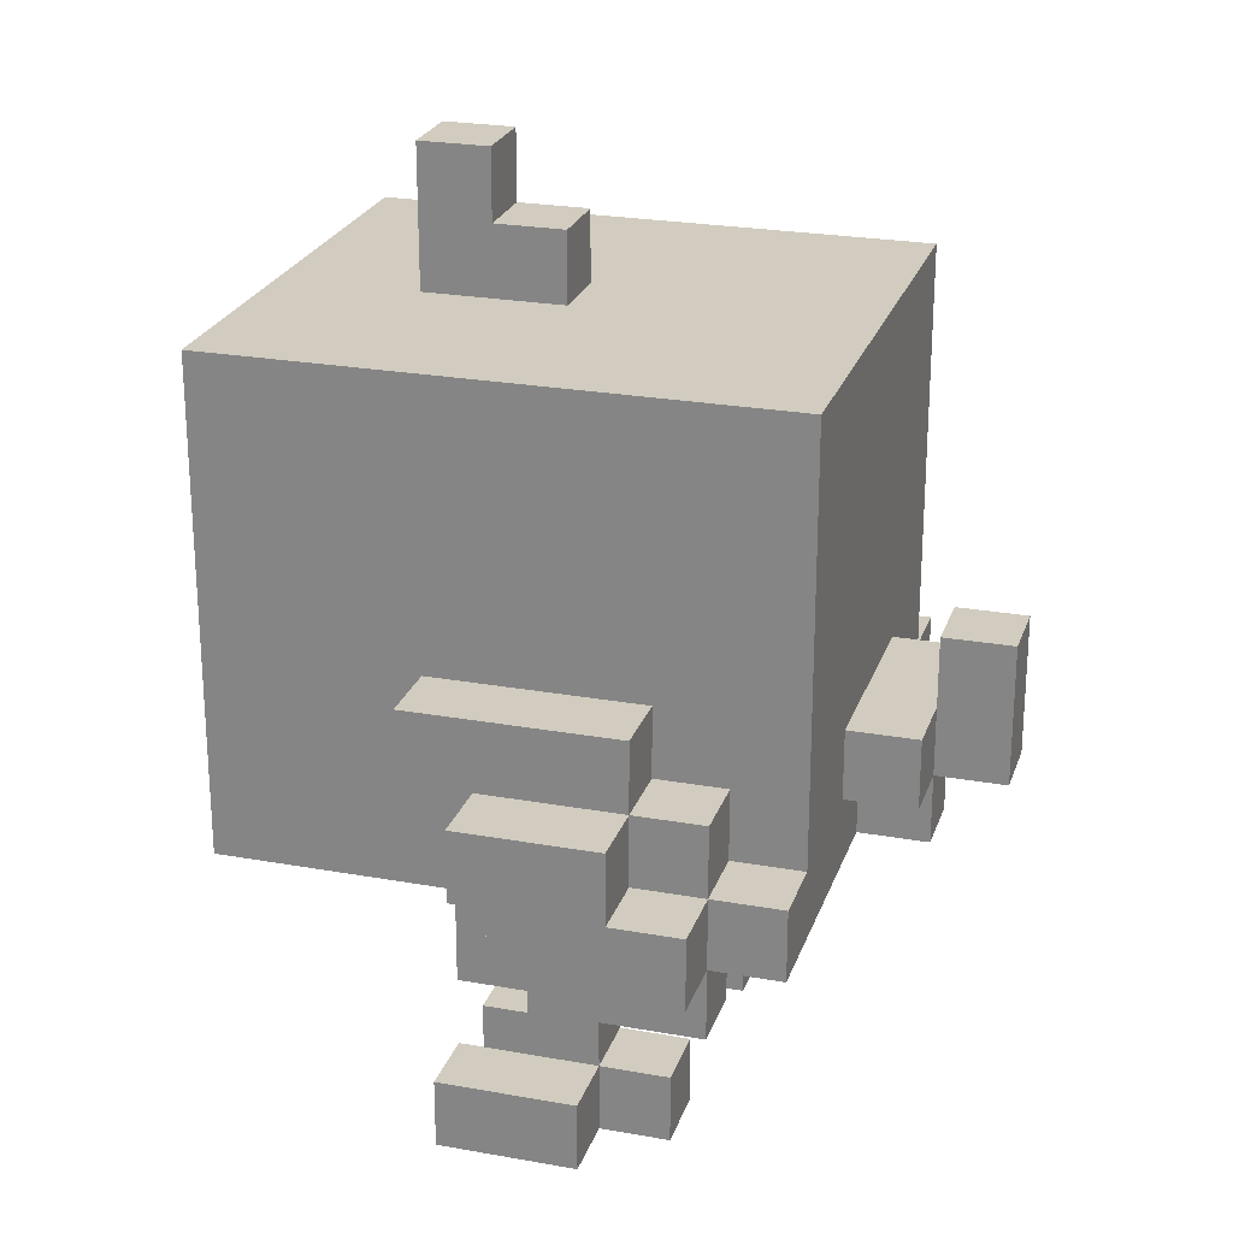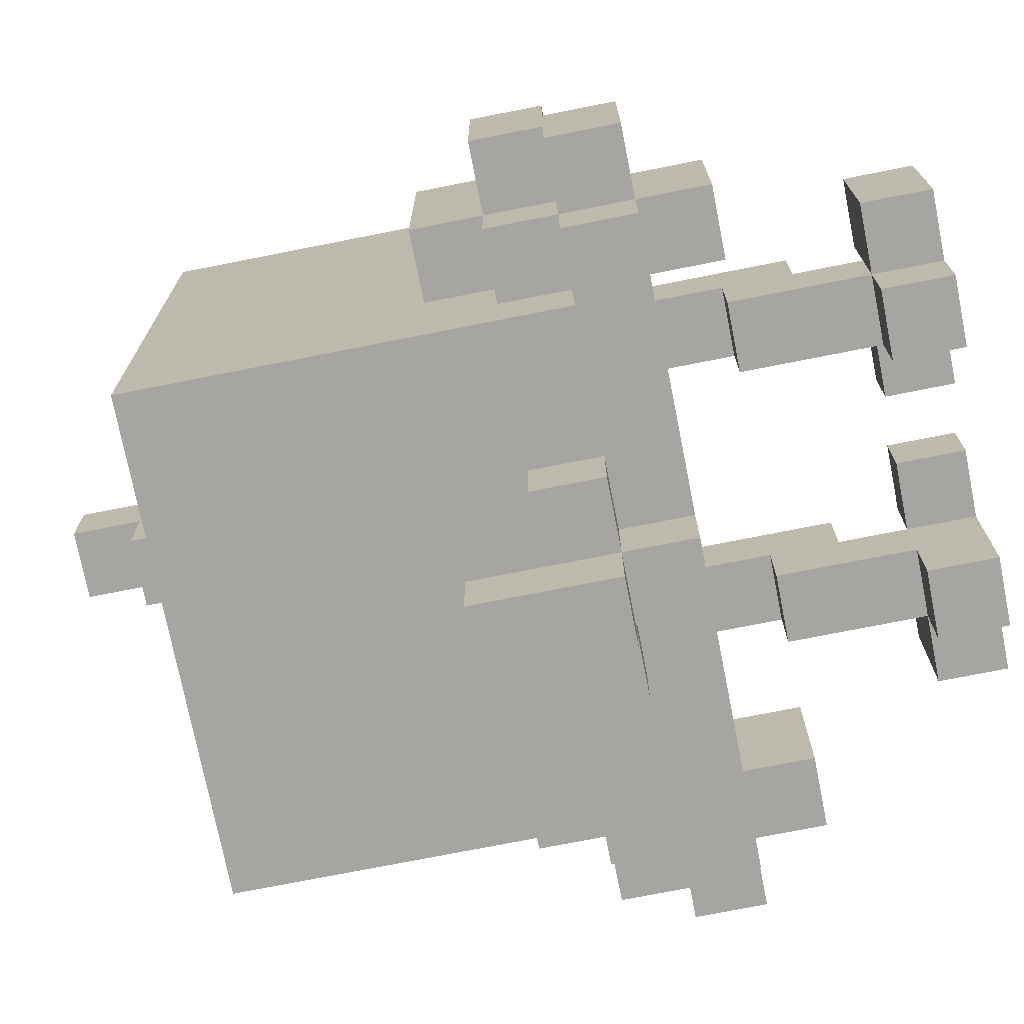
<metadata>
{"format":"obj","ext":"obj","renderer":"f3d","projection":"perspective","resolution":1024,"background":"white","views":[{"elev":24.2,"azim":106.6,"up":"+Y"},{"elev":-73.8,"azim":-78.8,"up":"+Z"}]}
</metadata>
<code>
o
v -0.5 0.4 0.3
v -0.5 0.4 0.1
v -0.5 0.5 0.4
v -0.5 0.5 0.3
v -0.5 0.5 0.2
v -0.5 0.5 0.1
v -0.5 0.6 0.4
v -0.5 0.6 0.2
v -0.4 0.3 0.3
v -0.4 0.3 0.1
v -0.4 0.4 0.4
v -0.4 0.4 0.3
v -0.4 0.4 0.1
v -0.4 0.4 0
v -0.4 0.5 0.5
v -0.4 0.5 0.4
v -0.4 0.5 0.3
v -0.4 0.5 0.2
v -0.4 0.5 0.1
v -0.4 0.5 0
v -0.4 0.6 0.4
v -0.4 0.6 0.2
v -0.4 0.6 0.1
v -0.4 0.7 0.5
v -0.4 0.7 0.2
v -0.3 0 0.5
v -0.3 0 0.3
v -0.3 0.1 0.5
v -0.3 0.1 0.3
v -0.3 0.4 0.8
v -0.3 0.4 0.4
v -0.3 0.5 0.5
v -0.3 0.5 0.4
v -0.3 0.5 0.1
v -0.3 0.5 0
v -0.3 0.6 0.2
v -0.3 0.6 0.1
v -0.3 0.7 0.8
v -0.3 0.7 0.5
v -0.3 0.7 0.4
v -0.3 0.7 0.2
v -0.3 0.9 0.8
v -0.3 0.9 0.7
v -0.3 1 0.8
v -0.3 1 0.7
v -0.3 1.1 0.8
v -0.3 1.1 0.4
v -0.3 1.1 0
v -0.2 0 0.3
v -0.2 0 0.2
v -0.2 0.1 0.4
v -0.2 0.1 0.3
v -0.2 0.1 0.2
v -0.2 0.2 0.5
v -0.2 0.2 0.4
v -0.2 0.3 0.4
v -0.2 0.3 0.3
v -0.2 0.4 0.5
v -0.2 0.4 0.4
v -0.1 0 0.5
v -0.1 0 0.4
v -0.1 0.1 0.5
v -0.1 0.1 0.4
v -0.1 0.5 0
v -0.1 0.5 -0.1
v -0.1 0.6 0
v -0.1 0.6 -0.1
v 0 0.4 0
v 0 0.4 -0.1
v 0 0.5 0
v 0 0.5 -0.1
v 0 0.5 -0.2
v 0 0.6 -0.1
v 0 0.7 0.9
v 0 0.7 0.8
v 0 0.7 -0.1
v 0 0.7 -0.2
v 0 0.8 0.9
v 0 0.8 0.8
v 0 1.1 0.6
v 0 1.1 0.4
v 0 1.2 0.5
v 0 1.2 0.4
v 0 1.3 0.6
v 0 1.3 0.5
v 0.1 0 0.5
v 0.1 0 0.4
v 0.1 0.1 0.5
v 0.1 0.1 0.4
v 0.2 0 0.4
v 0.2 0 0.2
v 0.2 0.1 0.4
v 0.2 0.1 0.3
v 0.2 0.1 0.2
v 0.2 0.2 0.5
v 0.2 0.2 0.4
v 0.2 0.3 0.4
v 0.2 0.3 0.3
v 0.2 0.4 0.5
v 0.2 0.4 0.4
v 0.3 0 0.5
v 0.3 0 0.4
v 0.3 0.1 0.5
v 0.3 0.1 0.4
v 0.4 0.3 0.3
v 0.4 0.3 0.1
v 0.4 0.4 0.3
v 0.4 0.4 0.1
v -0.3 0.3 0.3
v -0.3 0.3 0.1
v -0.3 0.4 0.3
v -0.3 0.4 0.1
v -0.2 0 0.5
v -0.2 0 0.4
v -0.2 0.1 0.5
v -0.2 0.1 0.4
v -0.1 0 0.4
v -0.1 0 0.2
v -0.1 0.1 0.4
v -0.1 0.1 0.3
v -0.1 0.1 0.2
v -0.1 0.2 0.5
v -0.1 0.2 0.4
v -0.1 0.3 0.4
v -0.1 0.3 0.3
v -0.1 0.4 0.5
v -0.1 0.4 0.4
v 0 0 0.5
v 0 0 0.4
v 0 0.1 0.5
v 0 0.1 0.4
v 0.1 0.4 0
v 0.1 0.4 -0.1
v 0.1 0.5 0
v 0.1 0.5 -0.1
v 0.1 0.5 -0.2
v 0.1 0.6 -0.1
v 0.1 0.7 0.9
v 0.1 0.7 0.8
v 0.1 0.7 -0.1
v 0.1 0.7 -0.2
v 0.1 0.8 0.9
v 0.1 0.8 0.8
v 0.1 1.1 0.6
v 0.1 1.1 0.4
v 0.1 1.2 0.5
v 0.1 1.2 0.4
v 0.1 1.3 0.6
v 0.1 1.3 0.5
v 0.2 0 0.5
v 0.2 0 0.4
v 0.2 0.1 0.5
v 0.2 0.1 0.4
v 0.2 0.5 0
v 0.2 0.5 -0.1
v 0.2 0.6 0
v 0.2 0.6 -0.1
v 0.3 0 0.3
v 0.3 0 0.2
v 0.3 0.1 0.4
v 0.3 0.1 0.3
v 0.3 0.1 0.2
v 0.3 0.2 0.5
v 0.3 0.2 0.4
v 0.3 0.3 0.4
v 0.3 0.3 0.3
v 0.3 0.4 0.5
v 0.3 0.4 0.4
v 0.4 0 0.5
v 0.4 0 0.3
v 0.4 0.1 0.5
v 0.4 0.1 0.3
v 0.4 0.4 0.8
v 0.4 0.4 0.4
v 0.4 0.5 0.5
v 0.4 0.5 0.4
v 0.4 0.5 0.1
v 0.4 0.5 0
v 0.4 0.6 0.2
v 0.4 0.6 0.1
v 0.4 0.7 0.8
v 0.4 0.7 0.5
v 0.4 0.7 0.4
v 0.4 0.7 0.2
v 0.4 0.9 0.8
v 0.4 0.9 0.7
v 0.4 1 0.8
v 0.4 1 0.7
v 0.4 1.1 0.8
v 0.4 1.1 0.4
v 0.4 1.1 0
v 0.5 0.3 0.3
v 0.5 0.3 0.1
v 0.5 0.4 0.4
v 0.5 0.4 0.3
v 0.5 0.4 0.1
v 0.5 0.4 0
v 0.5 0.5 0.5
v 0.5 0.5 0.4
v 0.5 0.5 0.3
v 0.5 0.5 0.2
v 0.5 0.5 0.1
v 0.5 0.5 0
v 0.5 0.6 0.4
v 0.5 0.6 0.2
v 0.5 0.6 0.1
v 0.5 0.7 0.5
v 0.5 0.7 0.2
v 0.6 0.4 0.3
v 0.6 0.4 0.1
v 0.6 0.5 0.4
v 0.6 0.5 0.3
v 0.6 0.5 0.2
v 0.6 0.5 0.1
v 0.6 0.6 0.4
v 0.6 0.6 0.2
v 0 0.7 0.9
v 0 0.8 0.9
v 0.1 0.7 0.9
v 0.1 0.8 0.9
v -0.3 0.4 0.8
v -0.3 0.7 0.8
v -0.3 0.9 0.8
v -0.3 1 0.8
v -0.3 1.1 0.8
v -0.2 0.9 0.8
v -0.2 1 0.8
v 0 0.7 0.8
v 0 0.8 0.8
v 0.1 0.7 0.8
v 0.1 0.8 0.8
v 0.3 0.9 0.8
v 0.3 1 0.8
v 0.4 0.4 0.8
v 0.4 0.7 0.8
v 0.4 0.9 0.8
v 0.4 1 0.8
v 0.4 1.1 0.8
v 0 1.1 0.6
v 0 1.3 0.6
v 0.1 1.1 0.6
v 0.1 1.3 0.6
v -0.4 0.5 0.5
v -0.4 0.7 0.5
v -0.3 0 0.5
v -0.3 0.1 0.5
v -0.3 0.5 0.5
v -0.3 0.7 0.5
v -0.2 0 0.5
v -0.2 0.1 0.5
v -0.2 0.2 0.5
v -0.2 0.4 0.5
v -0.1 0 0.5
v -0.1 0.1 0.5
v -0.1 0.2 0.5
v -0.1 0.4 0.5
v 0 0 0.5
v 0 0.1 0.5
v 0.1 0 0.5
v 0.1 0.1 0.5
v 0.2 0 0.5
v 0.2 0.1 0.5
v 0.2 0.2 0.5
v 0.2 0.4 0.5
v 0.3 0 0.5
v 0.3 0.1 0.5
v 0.3 0.2 0.5
v 0.3 0.4 0.5
v 0.4 0 0.5
v 0.4 0.1 0.5
v 0.4 0.5 0.5
v 0.4 0.7 0.5
v 0.5 0.5 0.5
v 0.5 0.7 0.5
v -0.5 0.5 0.4
v -0.5 0.6 0.4
v -0.4 0.4 0.4
v -0.4 0.5 0.4
v -0.4 0.6 0.4
v -0.3 0.4 0.4
v -0.3 0.5 0.4
v -0.2 0 0.4
v -0.2 0.1 0.4
v -0.2 0.2 0.4
v -0.1 0 0.4
v -0.1 0.1 0.4
v -0.1 0.2 0.4
v 0.2 0 0.4
v 0.2 0.1 0.4
v 0.2 0.2 0.4
v 0.3 0 0.4
v 0.3 0.1 0.4
v 0.3 0.2 0.4
v 0.4 0.4 0.4
v 0.4 0.5 0.4
v 0.5 0.4 0.4
v 0.5 0.5 0.4
v 0.5 0.6 0.4
v 0.6 0.5 0.4
v 0.6 0.6 0.4
v -0.5 0.4 0.3
v -0.5 0.5 0.3
v -0.4 0.3 0.3
v -0.4 0.4 0.3
v -0.4 0.5 0.3
v -0.3 0.3 0.3
v -0.3 0.4 0.3
v 0.4 0.3 0.3
v 0.4 0.4 0.3
v 0.5 0.3 0.3
v 0.5 0.4 0.3
v 0.5 0.5 0.3
v 0.6 0.4 0.3
v 0.6 0.5 0.3
v 0 0.6 -0.1
v 0 0.7 -0.1
v 0.1 0.6 -0.1
v 0.1 0.7 -0.1
v 0 1.2 0.5
v 0 1.3 0.5
v 0.1 1.2 0.5
v 0.1 1.3 0.5
v -0.2 0.3 0.4
v -0.2 0.4 0.4
v -0.1 0 0.4
v -0.1 0.1 0.4
v -0.1 0.3 0.4
v -0.1 0.4 0.4
v 0 0 0.4
v 0 0.1 0.4
v 0 1.1 0.4
v 0 1.2 0.4
v 0.1 0 0.4
v 0.1 0.1 0.4
v 0.1 1.1 0.4
v 0.1 1.2 0.4
v 0.2 0 0.4
v 0.2 0.1 0.4
v 0.2 0.3 0.4
v 0.2 0.4 0.4
v 0.3 0.3 0.4
v 0.3 0.4 0.4
v -0.3 0 0.3
v -0.3 0.1 0.3
v -0.2 0 0.3
v -0.2 0.1 0.3
v -0.2 0.3 0.3
v -0.1 0.1 0.3
v -0.1 0.3 0.3
v 0.2 0.1 0.3
v 0.2 0.3 0.3
v 0.3 0 0.3
v 0.3 0.1 0.3
v 0.3 0.3 0.3
v 0.4 0 0.3
v 0.4 0.1 0.3
v -0.5 0.5 0.2
v -0.5 0.6 0.2
v -0.4 0.5 0.2
v -0.4 0.6 0.2
v -0.4 0.7 0.2
v -0.3 0.6 0.2
v -0.3 0.7 0.2
v -0.2 0 0.2
v -0.2 0.1 0.2
v -0.1 0 0.2
v -0.1 0.1 0.2
v 0.2 0 0.2
v 0.2 0.1 0.2
v 0.3 0 0.2
v 0.3 0.1 0.2
v 0.4 0.6 0.2
v 0.4 0.7 0.2
v 0.5 0.5 0.2
v 0.5 0.6 0.2
v 0.5 0.7 0.2
v 0.6 0.5 0.2
v 0.6 0.6 0.2
v -0.5 0.4 0.1
v -0.5 0.5 0.1
v -0.4 0.3 0.1
v -0.4 0.4 0.1
v -0.4 0.5 0.1
v -0.4 0.6 0.1
v -0.3 0.3 0.1
v -0.3 0.4 0.1
v -0.3 0.5 0.1
v -0.3 0.6 0.1
v 0.4 0.3 0.1
v 0.4 0.4 0.1
v 0.4 0.5 0.1
v 0.4 0.6 0.1
v 0.5 0.3 0.1
v 0.5 0.4 0.1
v 0.5 0.5 0.1
v 0.5 0.6 0.1
v 0.6 0.4 0.1
v 0.6 0.5 0.1
v -0.4 0.4 0
v -0.4 0.5 0
v -0.3 0.4 0
v -0.3 0.5 0
v -0.3 1.1 0
v -0.1 0.5 0
v -0.1 0.6 0
v 0 0.4 0
v 0 0.5 0
v 0.1 0.4 0
v 0.1 0.5 0
v 0.2 0.5 0
v 0.2 0.6 0
v 0.4 0.4 0
v 0.4 0.5 0
v 0.4 1.1 0
v 0.5 0.4 0
v 0.5 0.5 0
v -0.1 0.5 -0.1
v -0.1 0.6 -0.1
v 0 0.4 -0.1
v 0 0.5 -0.1
v 0 0.6 -0.1
v 0.1 0.4 -0.1
v 0.1 0.5 -0.1
v 0.1 0.6 -0.1
v 0.2 0.5 -0.1
v 0.2 0.6 -0.1
v 0 0.5 -0.2
v 0 0.7 -0.2
v 0.1 0.5 -0.2
v 0.1 0.7 -0.2
v -0.3 0 0.5
v -0.2 0 0.5
v -0.1 0 0.5
v 0 0 0.5
v 0.1 0 0.5
v 0.2 0 0.5
v 0.3 0 0.5
v 0.4 0 0.5
v -0.2 0 0.4
v -0.1 0 0.4
v 0 0 0.4
v 0.1 0 0.4
v 0.2 0 0.4
v 0.3 0 0.4
v -0.3 0 0.3
v -0.2 0 0.3
v 0.3 0 0.3
v 0.4 0 0.3
v -0.2 0 0.2
v -0.1 0 0.2
v 0.2 0 0.2
v 0.3 0 0.2
v -0.2 0.2 0.5
v -0.1 0.2 0.5
v 0.2 0.2 0.5
v 0.3 0.2 0.5
v -0.2 0.2 0.4
v -0.1 0.2 0.4
v 0.2 0.2 0.4
v 0.3 0.2 0.4
v -0.4 0.3 0.3
v -0.3 0.3 0.3
v 0.4 0.3 0.3
v 0.5 0.3 0.3
v -0.4 0.3 0.1
v -0.3 0.3 0.1
v 0.4 0.3 0.1
v 0.5 0.3 0.1
v -0.3 0.4 0.8
v 0.4 0.4 0.8
v -0.2 0.4 0.5
v -0.1 0.4 0.5
v 0.2 0.4 0.5
v 0.3 0.4 0.5
v -0.4 0.4 0.4
v -0.3 0.4 0.4
v -0.2 0.4 0.4
v -0.1 0.4 0.4
v 0.2 0.4 0.4
v 0.3 0.4 0.4
v 0.4 0.4 0.4
v 0.5 0.4 0.4
v -0.5 0.4 0.3
v -0.4 0.4 0.3
v -0.3 0.4 0.3
v 0.4 0.4 0.3
v 0.5 0.4 0.3
v 0.6 0.4 0.3
v -0.5 0.4 0.1
v -0.4 0.4 0.1
v -0.3 0.4 0.1
v 0.4 0.4 0.1
v 0.5 0.4 0.1
v 0.6 0.4 0.1
v -0.4 0.4 0
v -0.3 0.4 0
v 0 0.4 0
v 0.1 0.4 0
v 0.4 0.4 0
v 0.5 0.4 0
v 0 0.4 -0.1
v 0.1 0.4 -0.1
v -0.4 0.5 0.5
v -0.3 0.5 0.5
v 0.4 0.5 0.5
v 0.5 0.5 0.5
v -0.5 0.5 0.4
v -0.4 0.5 0.4
v -0.3 0.5 0.4
v 0.4 0.5 0.4
v 0.5 0.5 0.4
v 0.6 0.5 0.4
v -0.5 0.5 0.3
v -0.4 0.5 0.3
v 0.5 0.5 0.3
v 0.6 0.5 0.3
v -0.1 0.5 0
v 0 0.5 0
v 0.1 0.5 0
v 0.2 0.5 0
v -0.1 0.5 -0.1
v 0 0.5 -0.1
v 0.1 0.5 -0.1
v 0.2 0.5 -0.1
v 0 0.5 -0.2
v 0.1 0.5 -0.2
v 0 0.7 0.9
v 0.1 0.7 0.9
v 0 0.7 0.8
v 0.1 0.7 0.8
v -0.3 0.1 0.5
v -0.2 0.1 0.5
v -0.1 0.1 0.5
v 0 0.1 0.5
v 0.1 0.1 0.5
v 0.2 0.1 0.5
v 0.3 0.1 0.5
v 0.4 0.1 0.5
v -0.2 0.1 0.4
v -0.1 0.1 0.4
v 0 0.1 0.4
v 0.1 0.1 0.4
v 0.2 0.1 0.4
v 0.3 0.1 0.4
v -0.3 0.1 0.3
v -0.2 0.1 0.3
v -0.1 0.1 0.3
v 0.2 0.1 0.3
v 0.3 0.1 0.3
v 0.4 0.1 0.3
v -0.2 0.1 0.2
v -0.1 0.1 0.2
v 0.2 0.1 0.2
v 0.3 0.1 0.2
v -0.2 0.3 0.4
v -0.1 0.3 0.4
v 0.2 0.3 0.4
v 0.3 0.3 0.4
v -0.2 0.3 0.3
v -0.1 0.3 0.3
v 0.2 0.3 0.3
v 0.3 0.3 0.3
v -0.5 0.5 0.2
v -0.4 0.5 0.2
v 0.5 0.5 0.2
v 0.6 0.5 0.2
v -0.5 0.5 0.1
v -0.4 0.5 0.1
v -0.3 0.5 0.1
v 0.4 0.5 0.1
v 0.5 0.5 0.1
v 0.6 0.5 0.1
v -0.4 0.5 0
v -0.3 0.5 0
v 0.4 0.5 0
v 0.5 0.5 0
v -0.5 0.6 0.4
v -0.4 0.6 0.4
v 0.5 0.6 0.4
v 0.6 0.6 0.4
v -0.5 0.6 0.2
v -0.4 0.6 0.2
v -0.3 0.6 0.2
v 0.4 0.6 0.2
v 0.5 0.6 0.2
v 0.6 0.6 0.2
v -0.4 0.6 0.1
v -0.3 0.6 0.1
v 0.4 0.6 0.1
v 0.5 0.6 0.1
v -0.1 0.6 0
v 0.2 0.6 0
v -0.1 0.6 -0.1
v 0 0.6 -0.1
v 0.1 0.6 -0.1
v 0.2 0.6 -0.1
v -0.4 0.7 0.5
v -0.3 0.7 0.5
v 0.4 0.7 0.5
v 0.5 0.7 0.5
v -0.3 0.7 0.4
v 0.4 0.7 0.4
v -0.4 0.7 0.2
v -0.3 0.7 0.2
v 0.4 0.7 0.2
v 0.5 0.7 0.2
v 0 0.7 -0.1
v 0.1 0.7 -0.1
v 0 0.7 -0.2
v 0.1 0.7 -0.2
v 0 0.8 0.9
v 0.1 0.8 0.9
v 0 0.8 0.8
v 0.1 0.8 0.8
v -0.3 1.1 0.8
v 0.4 1.1 0.8
v 0 1.1 0.6
v 0.1 1.1 0.6
v -0.3 1.1 0.4
v 0 1.1 0.4
v 0.1 1.1 0.4
v 0.4 1.1 0.4
v -0.3 1.1 0
v 0.4 1.1 0
v 0 1.2 0.5
v 0.1 1.2 0.5
v 0 1.2 0.4
v 0.1 1.2 0.4
v 0 1.3 0.6
v 0.1 1.3 0.6
v 0 1.3 0.5
v 0.1 1.3 0.5
f 4 2 1
f 5 2 4
f 6 2 5
f 7 4 3
f 7 5 4
f 8 5 7
f 12 10 9
f 13 10 12
f 16 12 11
f 17 12 16
f 19 14 13
f 20 14 19
f 21 16 15
f 22 19 18
f 23 19 22
f 24 21 15
f 24 22 21
f 25 22 24
f 28 27 26
f 29 27 28
f 32 31 30
f 33 31 32
f 37 35 34
f 38 32 30
f 39 32 38
f 41 37 36
f 42 40 39
f 42 39 38
f 43 40 42
f 44 43 42
f 45 40 43
f 45 43 44
f 46 45 44
f 47 41 40
f 47 45 46
f 47 40 45
f 48 35 37
f 48 41 47
f 48 37 41
f 52 50 49
f 53 50 52
f 55 52 51
f 56 52 55
f 56 55 54
f 57 52 56
f 58 56 54
f 59 56 58
f 62 61 60
f 63 61 62
f 66 65 64
f 67 65 66
f 70 69 68
f 71 69 70
f 73 72 71
f 76 72 73
f 77 72 76
f 78 75 74
f 79 75 78
f 82 81 80
f 83 81 82
f 84 82 80
f 85 82 84
f 88 87 86
f 89 87 88
f 92 91 90
f 93 91 92
f 94 91 93
f 96 93 92
f 97 93 96
f 97 96 95
f 98 93 97
f 99 97 95
f 100 97 99
f 103 102 101
f 104 102 103
f 107 106 105
f 108 106 107
f 109 110 111
f 111 110 112
f 113 114 115
f 115 114 116
f 117 118 119
f 119 118 120
f 120 118 121
f 119 120 123
f 123 120 124
f 122 123 124
f 124 120 125
f 122 124 126
f 126 124 127
f 128 129 130
f 130 129 131
f 132 133 134
f 134 133 135
f 135 136 137
f 137 136 140
f 140 136 141
f 138 139 142
f 142 139 143
f 144 145 146
f 146 145 147
f 144 146 148
f 148 146 149
f 150 151 152
f 152 151 153
f 154 155 156
f 156 155 157
f 158 159 161
f 161 159 162
f 160 161 164
f 164 161 165
f 163 164 165
f 165 161 166
f 163 165 167
f 167 165 168
f 169 170 171
f 171 170 172
f 173 174 175
f 175 174 176
f 177 178 180
f 173 175 181
f 181 175 182
f 179 180 184
f 182 183 185
f 181 182 185
f 185 183 186
f 185 186 187
f 186 183 188
f 187 186 188
f 187 188 189
f 183 184 190
f 189 188 190
f 188 183 190
f 180 178 191
f 190 184 191
f 184 180 191
f 192 193 195
f 195 193 196
f 194 195 199
f 199 195 200
f 196 197 202
f 202 197 203
f 198 199 204
f 201 202 205
f 205 202 206
f 198 204 207
f 204 205 207
f 207 205 208
f 209 210 212
f 212 210 213
f 213 210 214
f 211 212 215
f 212 213 215
f 215 213 216
f 219 218 217
f 220 218 219
f 226 223 222
f 226 224 223
f 227 225 224
f 227 224 226
f 228 222 221
f 228 226 222
f 228 227 226
f 229 227 228
f 230 228 221
f 231 227 229
f 232 227 231
f 232 231 230
f 233 225 227
f 233 227 232
f 234 230 221
f 235 232 230
f 235 230 234
f 236 233 232
f 236 232 235
f 237 225 233
f 237 233 236
f 238 225 237
f 241 240 239
f 242 240 241
f 247 244 243
f 248 244 247
f 249 246 245
f 250 246 249
f 255 252 251
f 256 252 255
f 257 254 253
f 258 254 257
f 261 260 259
f 262 260 261
f 267 264 263
f 268 264 267
f 269 266 265
f 270 266 269
f 273 272 271
f 274 272 273
f 278 276 275
f 279 276 278
f 280 278 277
f 281 278 280
f 285 283 282
f 285 284 283
f 286 284 285
f 287 284 286
f 291 289 288
f 291 290 289
f 292 290 291
f 293 290 292
f 296 295 294
f 297 295 296
f 299 298 297
f 300 298 299
f 304 302 301
f 305 302 304
f 306 304 303
f 307 304 306
f 310 309 308
f 311 309 310
f 313 312 311
f 314 312 313
f 317 316 315
f 318 316 317
f 319 320 321
f 321 320 322
f 323 324 327
f 327 324 328
f 325 326 329
f 329 326 330
f 331 332 335
f 335 332 336
f 333 334 337
f 337 334 338
f 339 340 341
f 341 340 342
f 343 344 345
f 345 344 346
f 346 347 348
f 348 347 349
f 350 351 353
f 353 351 354
f 352 353 355
f 355 353 356
f 357 358 359
f 359 358 360
f 360 361 362
f 362 361 363
f 364 365 366
f 366 365 367
f 368 369 370
f 370 369 371
f 372 373 375
f 375 373 376
f 374 375 377
f 377 375 378
f 379 380 382
f 382 380 383
f 381 382 385
f 385 382 386
f 383 384 387
f 387 384 388
f 389 390 393
f 393 390 394
f 391 392 395
f 395 392 396
f 394 395 397
f 397 395 398
f 399 400 401
f 401 400 402
f 401 402 404
f 402 403 404
f 404 403 405
f 401 404 406
f 406 404 407
f 408 409 410
f 405 403 411
f 408 410 412
f 410 411 412
f 412 411 413
f 411 403 414
f 413 411 414
f 412 413 415
f 415 413 416
f 417 418 420
f 420 418 421
f 419 420 422
f 422 420 423
f 423 424 425
f 425 424 426
f 427 428 429
f 429 428 430
f 439 432 431
f 440 434 433
f 441 434 440
f 442 436 435
f 443 436 442
f 444 438 437
f 445 439 431
f 445 440 439
f 446 440 445
f 447 444 443
f 447 438 444
f 448 438 447
f 449 440 446
f 450 440 449
f 451 447 443
f 452 447 451
f 457 454 453
f 458 454 457
f 459 456 455
f 460 456 459
f 465 462 461
f 466 462 465
f 467 464 463
f 468 464 467
f 471 470 469
f 472 470 471
f 473 470 472
f 474 470 473
f 476 471 469
f 477 471 476
f 478 473 472
f 479 473 478
f 480 470 474
f 481 470 480
f 484 476 475
f 485 477 476
f 485 479 478
f 485 476 484
f 485 478 477
f 485 481 480
f 485 480 479
f 486 482 481
f 486 481 485
f 487 482 486
f 489 484 483
f 490 484 489
f 491 486 485
f 492 486 491
f 493 488 487
f 494 488 493
f 495 491 490
f 496 492 491
f 496 491 495
f 497 492 496
f 498 492 497
f 499 493 492
f 499 492 498
f 500 493 499
f 501 498 497
f 502 498 501
f 508 504 503
f 509 504 508
f 510 506 505
f 511 506 510
f 513 508 507
f 514 508 513
f 515 512 511
f 516 512 515
f 521 518 517
f 522 518 521
f 523 520 519
f 524 520 523
f 525 523 522
f 526 523 525
f 529 528 527
f 530 528 529
f 531 532 539
f 533 534 540
f 540 534 541
f 535 536 542
f 542 536 543
f 537 538 544
f 531 539 545
f 545 539 546
f 544 538 549
f 549 538 550
f 546 547 551
f 551 547 552
f 548 549 553
f 553 549 554
f 555 556 559
f 559 556 560
f 557 558 561
f 561 558 562
f 563 564 567
f 567 564 568
f 565 566 571
f 571 566 572
f 568 569 573
f 573 569 574
f 570 571 575
f 575 571 576
f 577 578 581
f 581 578 582
f 579 580 585
f 585 580 586
f 582 583 587
f 587 583 588
f 584 585 589
f 589 585 590
f 591 592 593
f 593 592 594
f 594 592 595
f 595 592 596
f 597 598 601
f 599 600 602
f 597 601 603
f 603 601 604
f 602 600 605
f 605 600 606
f 607 608 609
f 609 608 610
f 611 612 613
f 613 612 614
f 615 616 617
f 617 616 618
f 615 617 619
f 619 617 620
f 618 616 621
f 621 616 622
f 619 620 623
f 620 621 623
f 621 622 623
f 623 622 624
f 625 626 627
f 627 626 628
f 629 630 631
f 631 630 632

</code>
